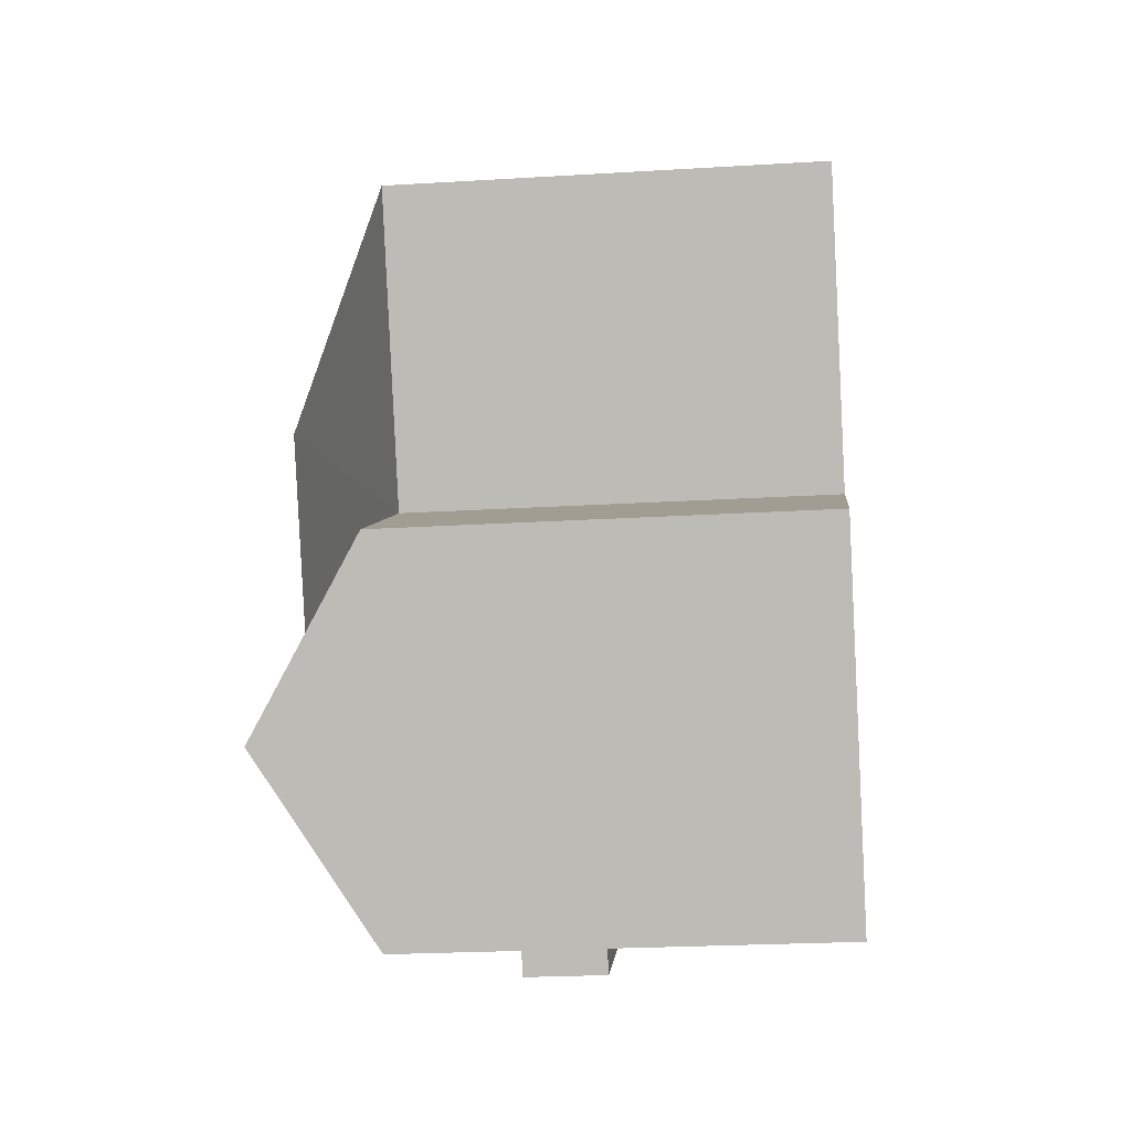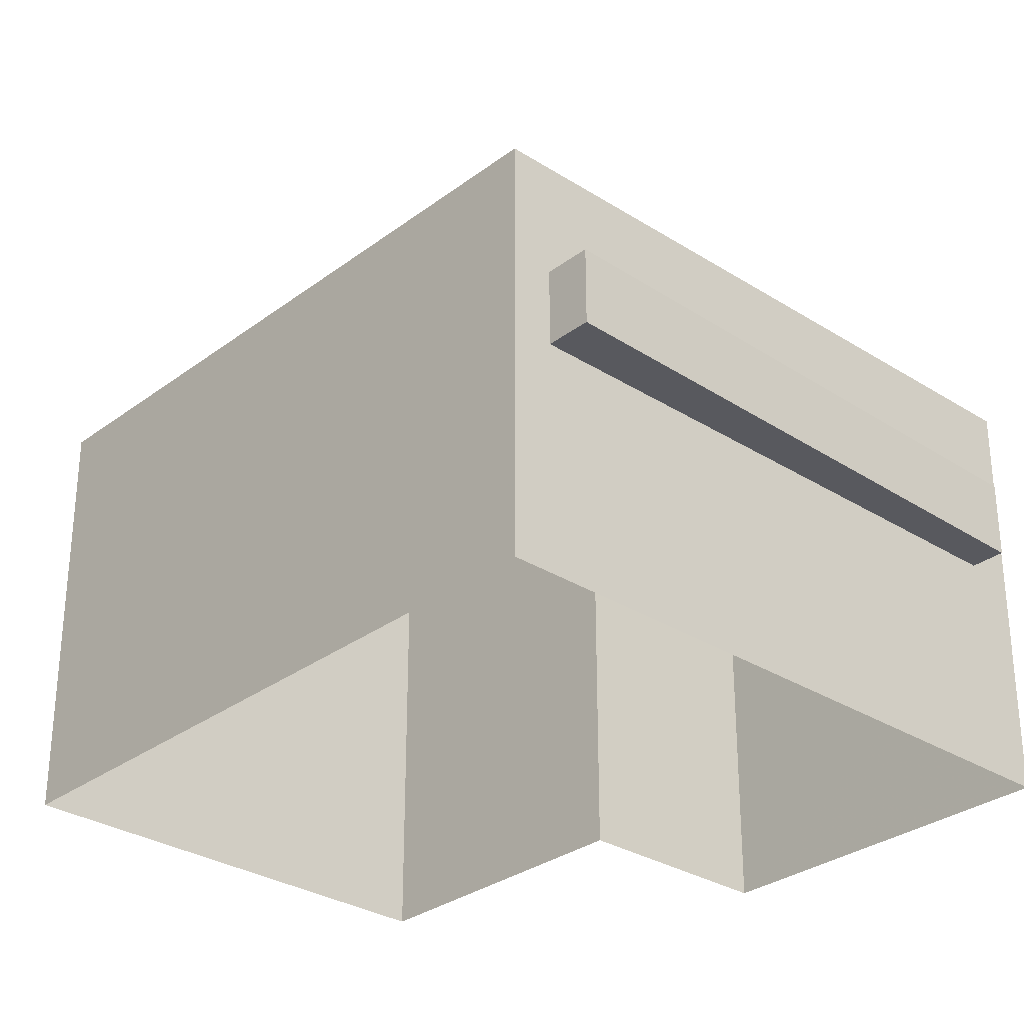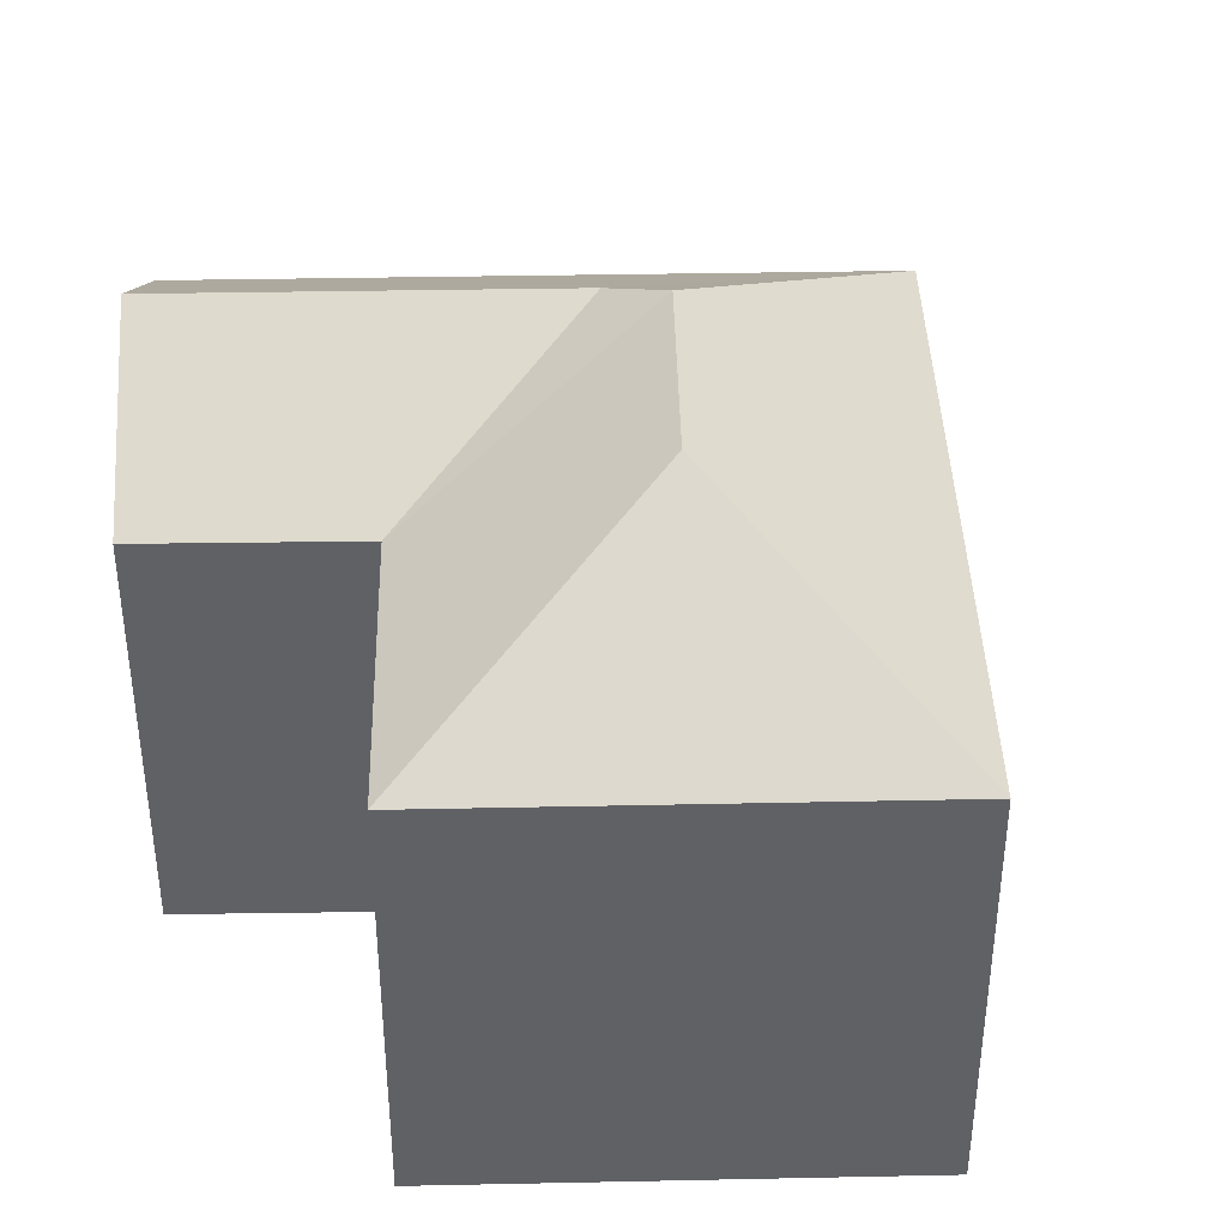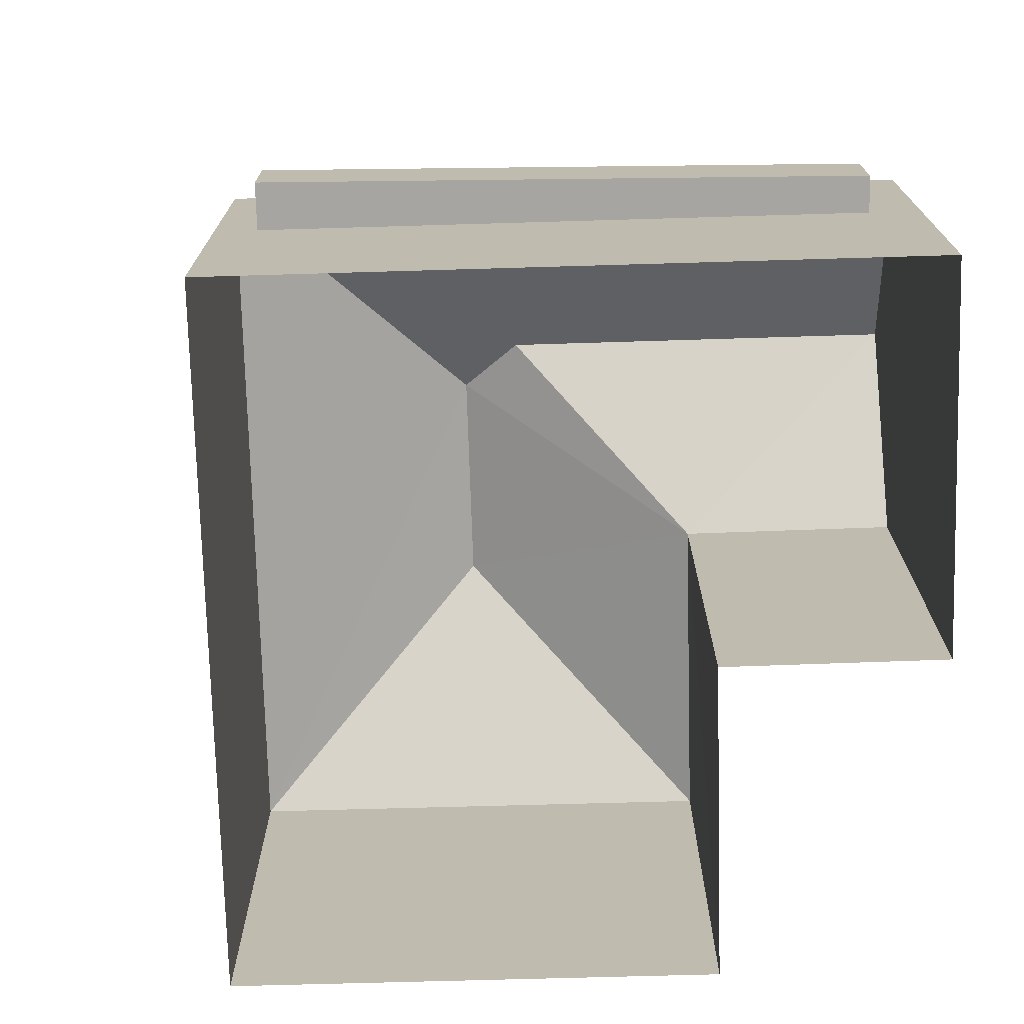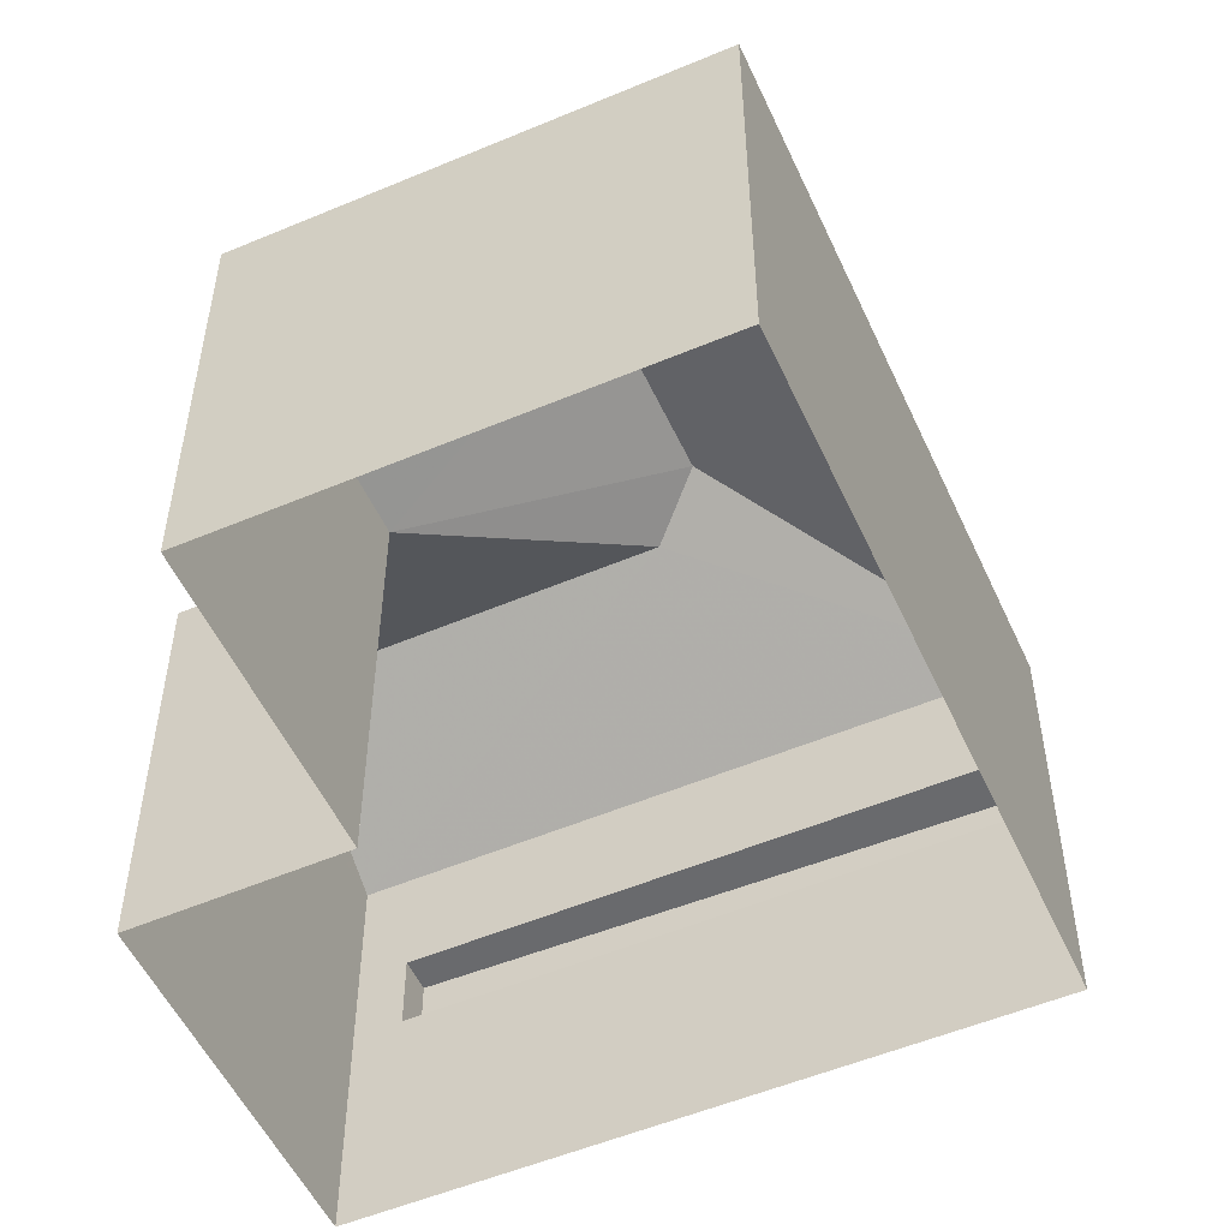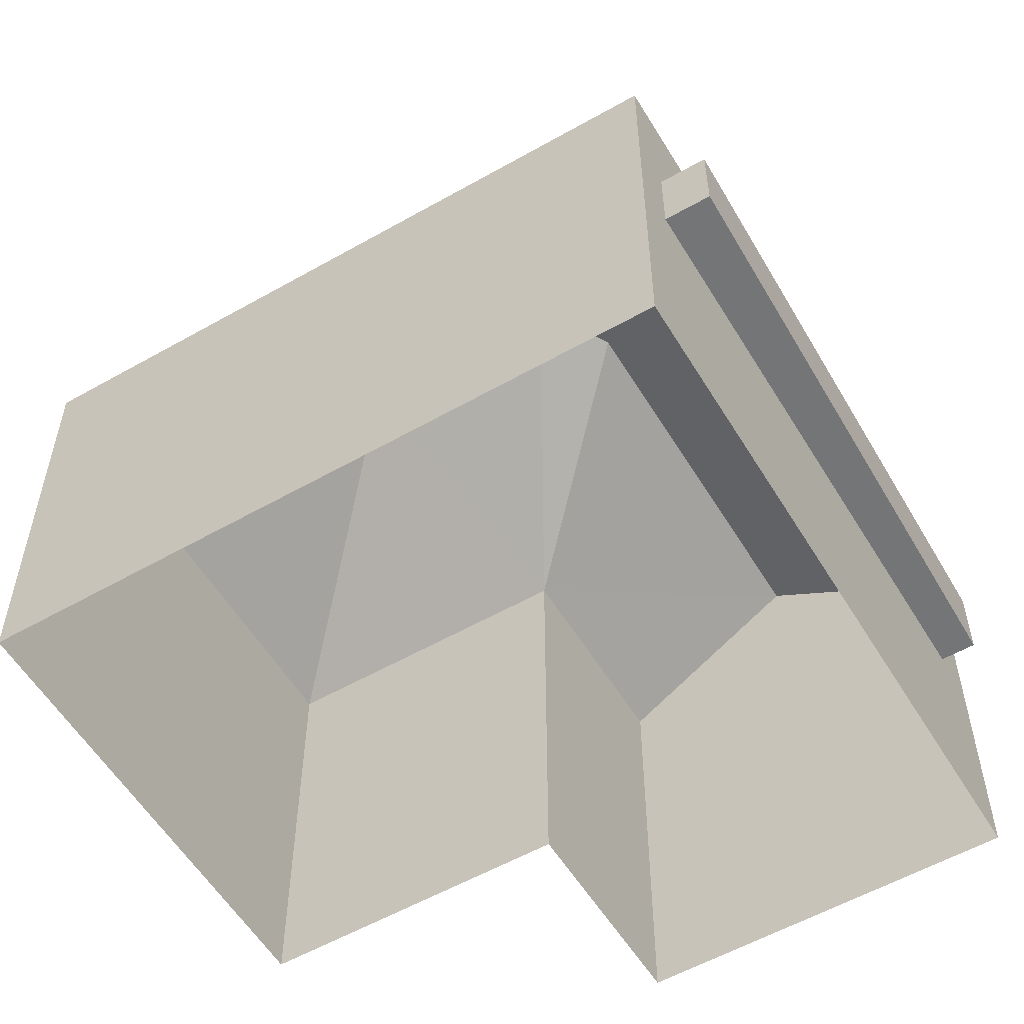
<metadata>
{"format":"obj","ext":"obj","renderer":"f3d","projection":"perspective","resolution":1024,"background":"white","views":[{"elev":-23.1,"azim":95.9,"up":"+Y"},{"elev":-30.3,"azim":-70.2,"up":"+Z"},{"elev":40.2,"azim":151.1,"up":"+Z"},{"elev":-73.7,"azim":-25.9,"up":"+Z"},{"elev":-53.1,"azim":176.8,"up":"+Z"},{"elev":-56.4,"azim":-86.7,"up":"+Z"}]}
</metadata>
<code>
v 1.307e+04 -1.418e+04 18.34
v 1.308e+04 -1.419e+04 18.34
v 1.307e+04 -1.419e+04 18.34
v 1.307e+04 -1.419e+04 18.34
v 1.307e+04 -1.42e+04 18.34
v 1.308e+04 -1.419e+04 18.34
v 1.307e+04 -1.419e+04 21.3
v 1.307e+04 -1.42e+04 21.3
v 1.307e+04 -1.419e+04 21.3
v 1.307e+04 -1.42e+04 21.3
v 1.307e+04 -1.419e+04 22.3
v 1.307e+04 -1.419e+04 22.3
v 1.307e+04 -1.42e+04 22.3
v 1.307e+04 -1.42e+04 22.3
v 1.307e+04 -1.419e+04 25.68
v 1.307e+04 -1.419e+04 23.81
v 1.307e+04 -1.419e+04 25.68
v 1.307e+04 -1.419e+04 25.27
v 1.308e+04 -1.419e+04 23.81
v 1.308e+04 -1.419e+04 25.27
v 1.308e+04 -1.419e+04 23.81
v 1.307e+04 -1.418e+04 23.81
v 1.307e+04 -1.419e+04 23.81
v 1.307e+04 -1.42e+04 23.81
v 1.307e+04 -1.42e+04 21.3
v 1.307e+04 -1.42e+04 22.3
f 1 2 3
f 1 3 4
f 3 5 4
f 3 6 5
f 7 8 9
f 7 10 8
f 11 12 13
f 14 11 13
f 15 16 17
f 18 16 15
f 17 16 19
f 20 16 18
f 20 21 16
f 17 22 15
f 15 22 23
f 18 24 20
f 18 23 24
f 15 23 18
f 17 19 22
f 10 13 8
f 10 14 13
f 13 12 9
f 8 13 9
f 7 9 12
f 11 7 12
f 5 25 10
f 4 5 10
f 26 24 14
f 4 7 23
f 23 14 24
f 4 10 7
f 11 14 23
f 7 11 23
f 20 24 21
f 16 6 3
f 16 21 6
f 5 6 25
f 26 25 21
f 26 21 24
f 25 6 21
f 23 22 1
f 4 23 1
f 22 2 1
f 22 19 2
f 16 3 2
f 19 16 2
f 10 25 26
f 14 10 26

</code>
